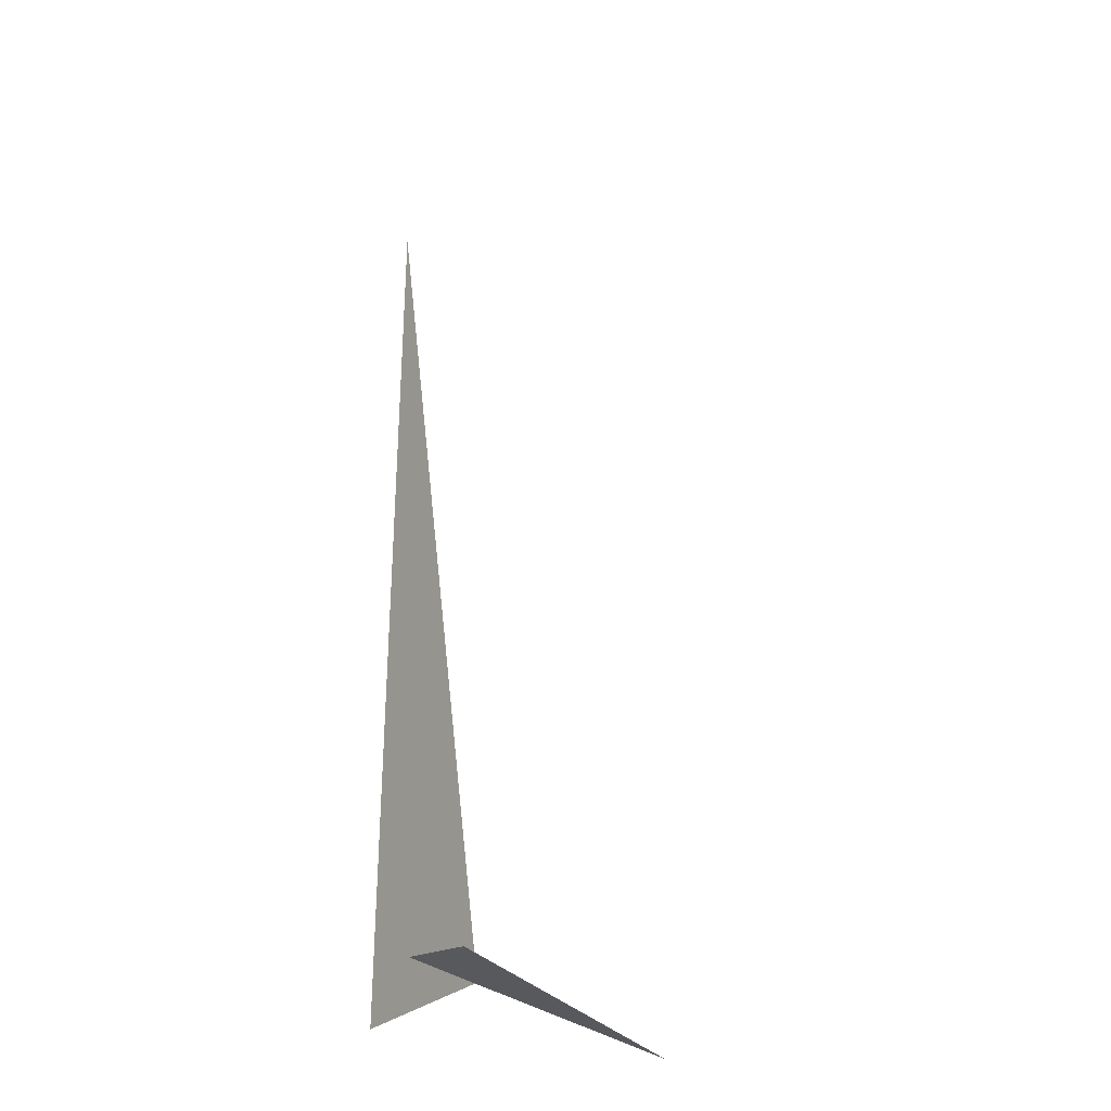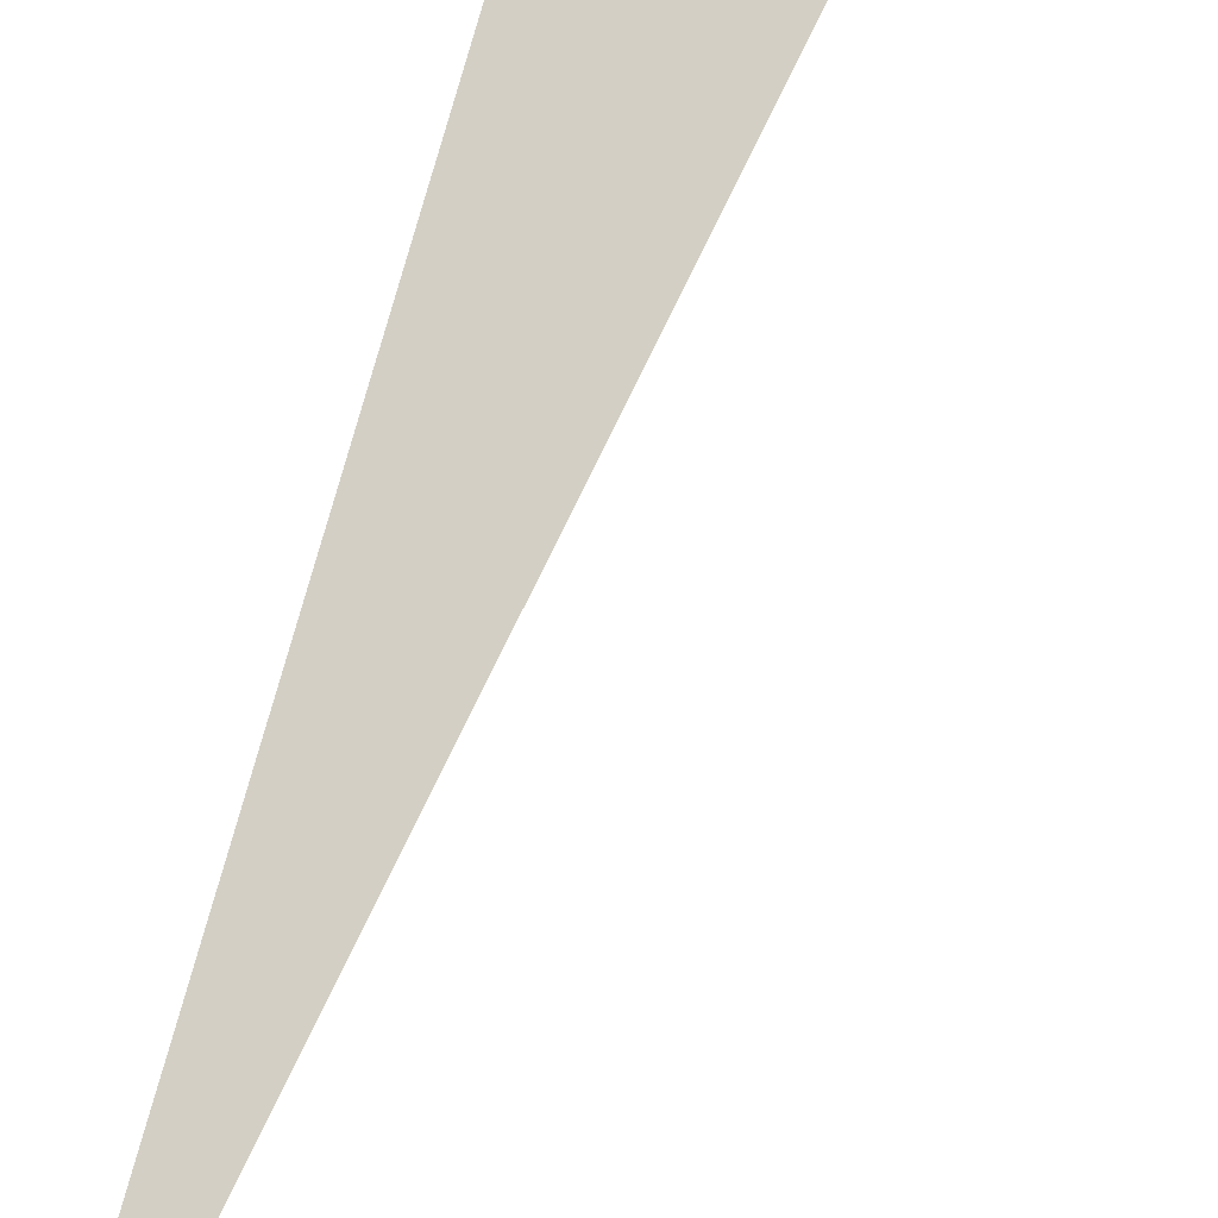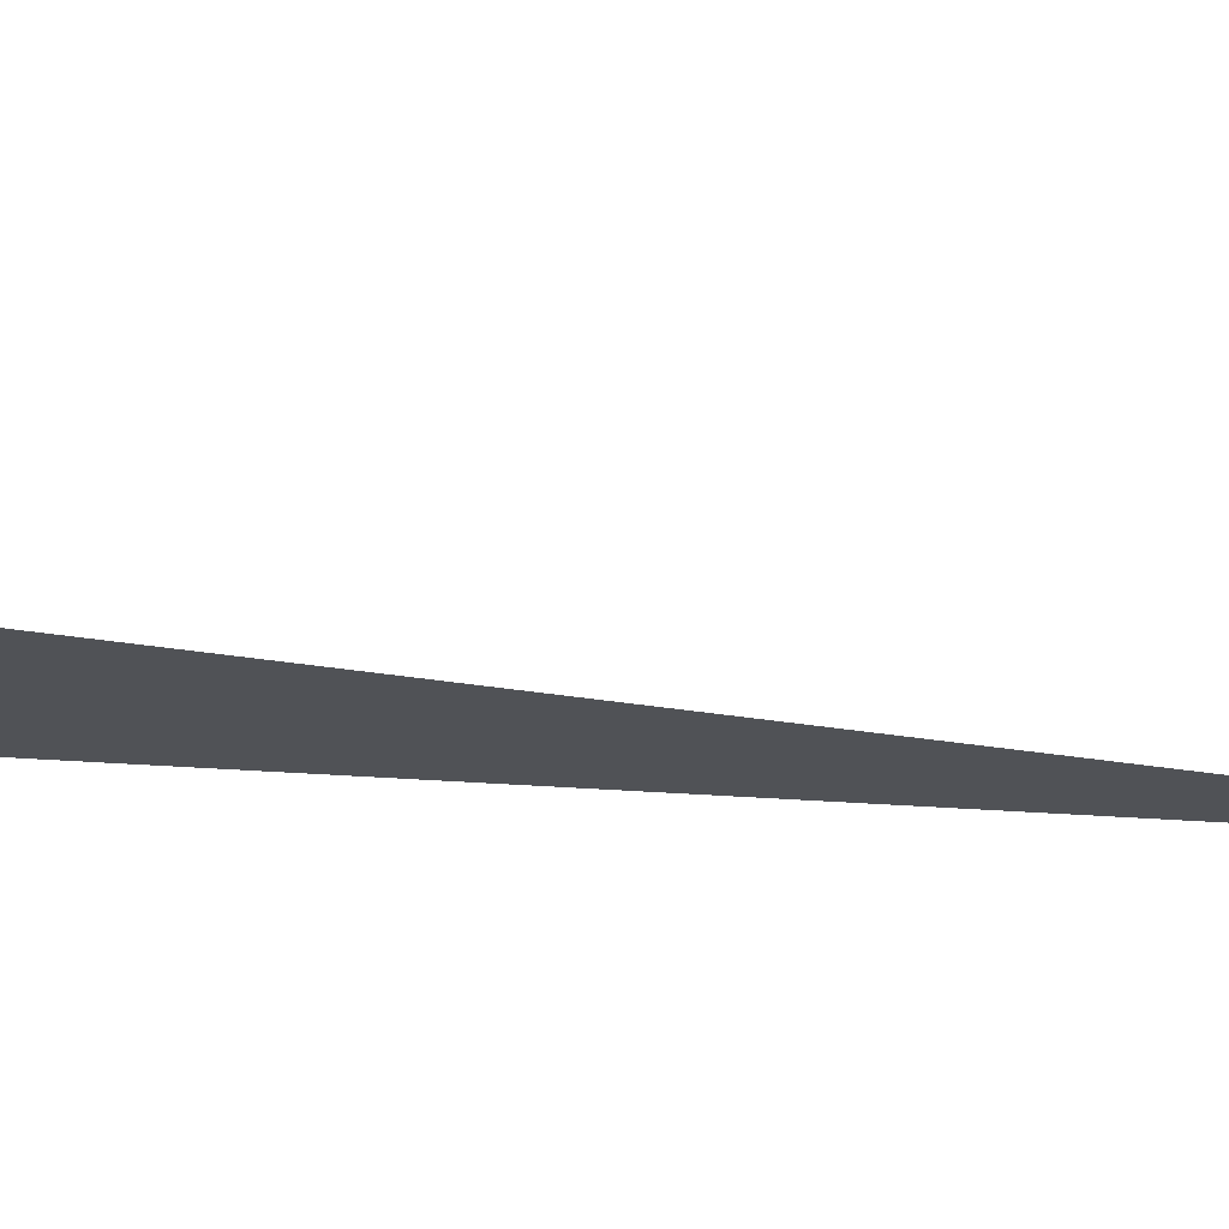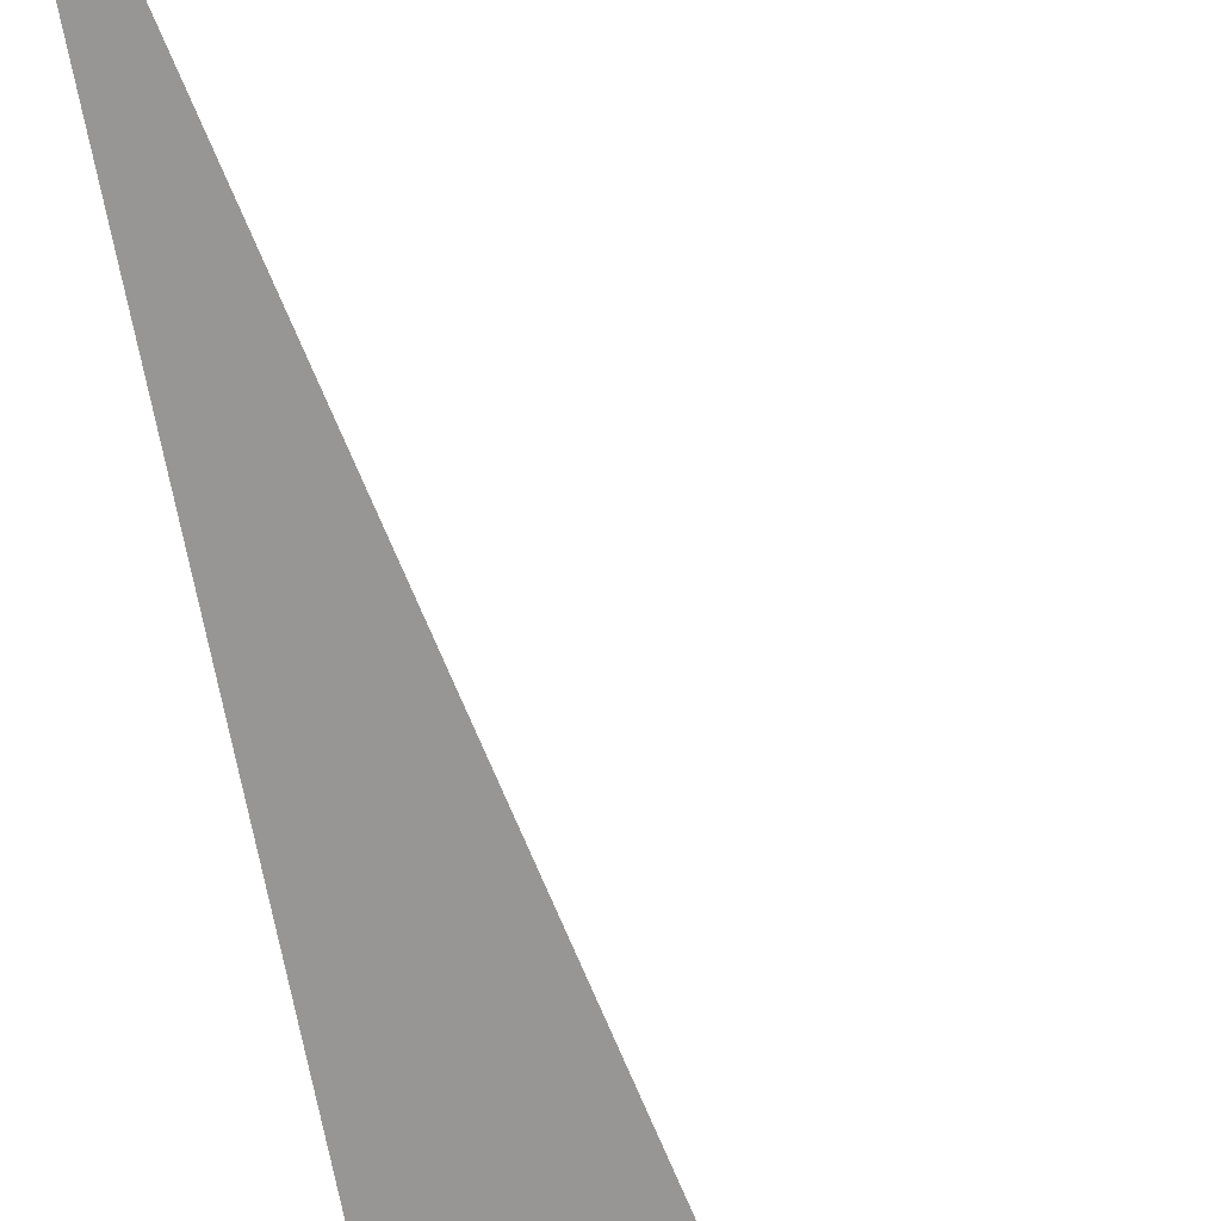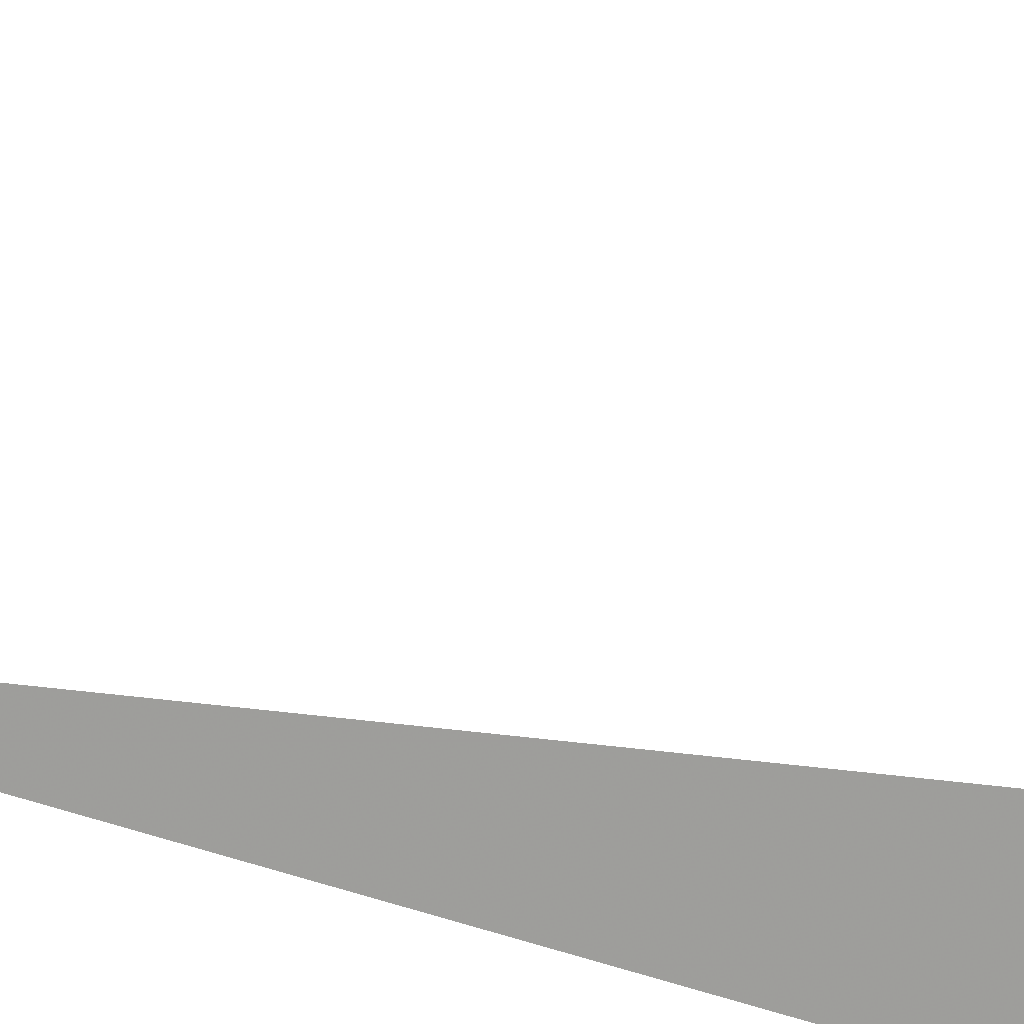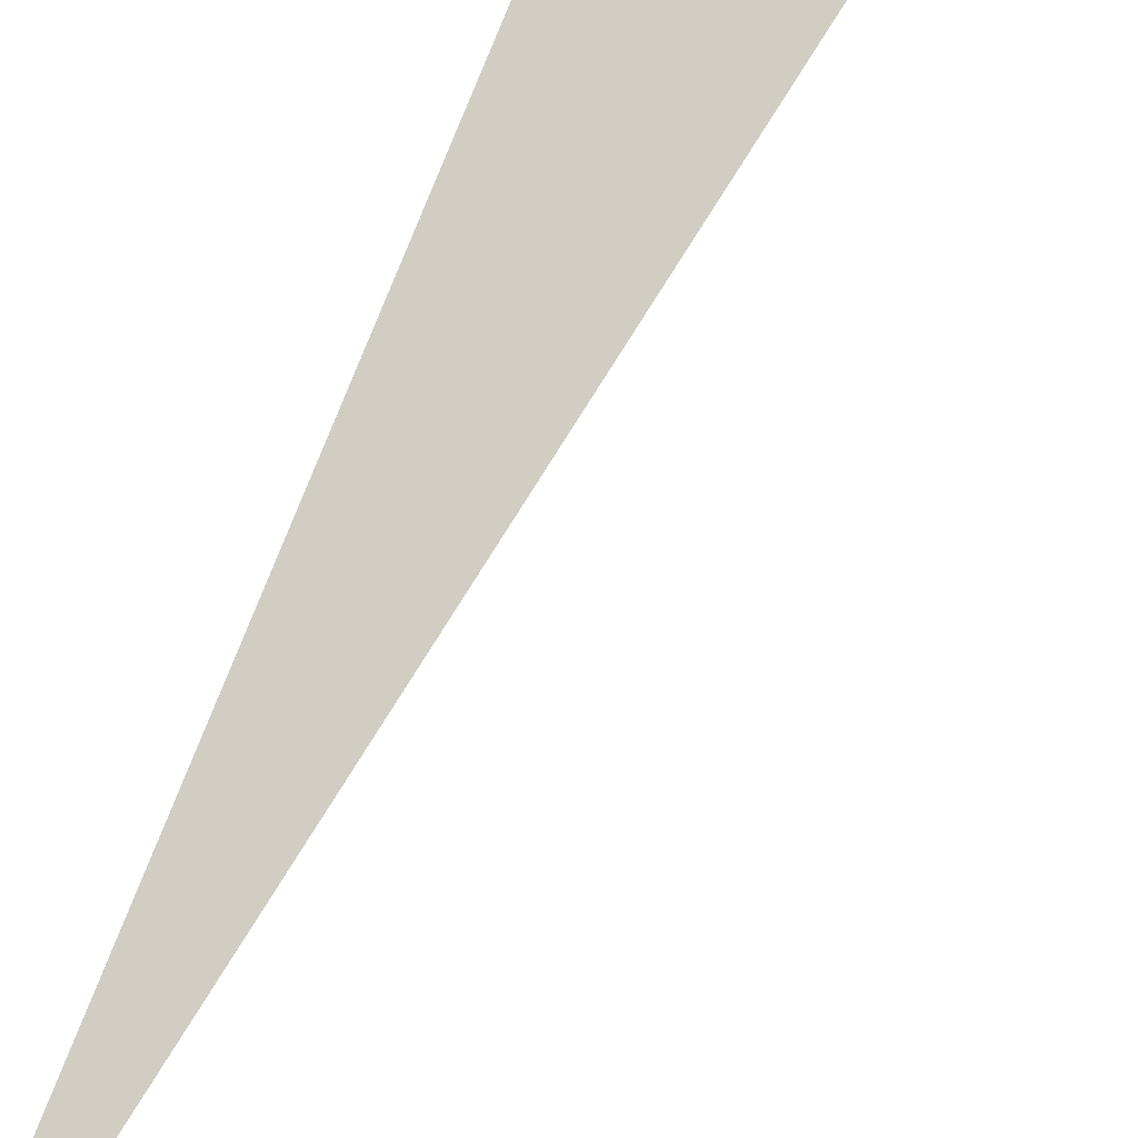
<metadata>
{"format":"obj","ext":"obj","renderer":"f3d","projection":"perspective","resolution":1024,"background":"white","views":[{"elev":-29.3,"azim":69.4,"up":"+Z"},{"elev":74.5,"azim":15.3,"up":"+Y"},{"elev":-35.7,"azim":-101.9,"up":"+Y"},{"elev":-65.3,"azim":10.3,"up":"+Y"},{"elev":-56.2,"azim":69.9,"up":"+Y"},{"elev":77.9,"azim":21.7,"up":"+Y"}]}
</metadata>
<code>
v 0.6729 5.637 0
v -0.1243 6.819 0
v 0.8296 5.759 0
v 0.5007 5.912 0
v -0.1243 5.744 3.33
v -0.1243 5.744 0
f 1 2 3
f 4 5 6

</code>
